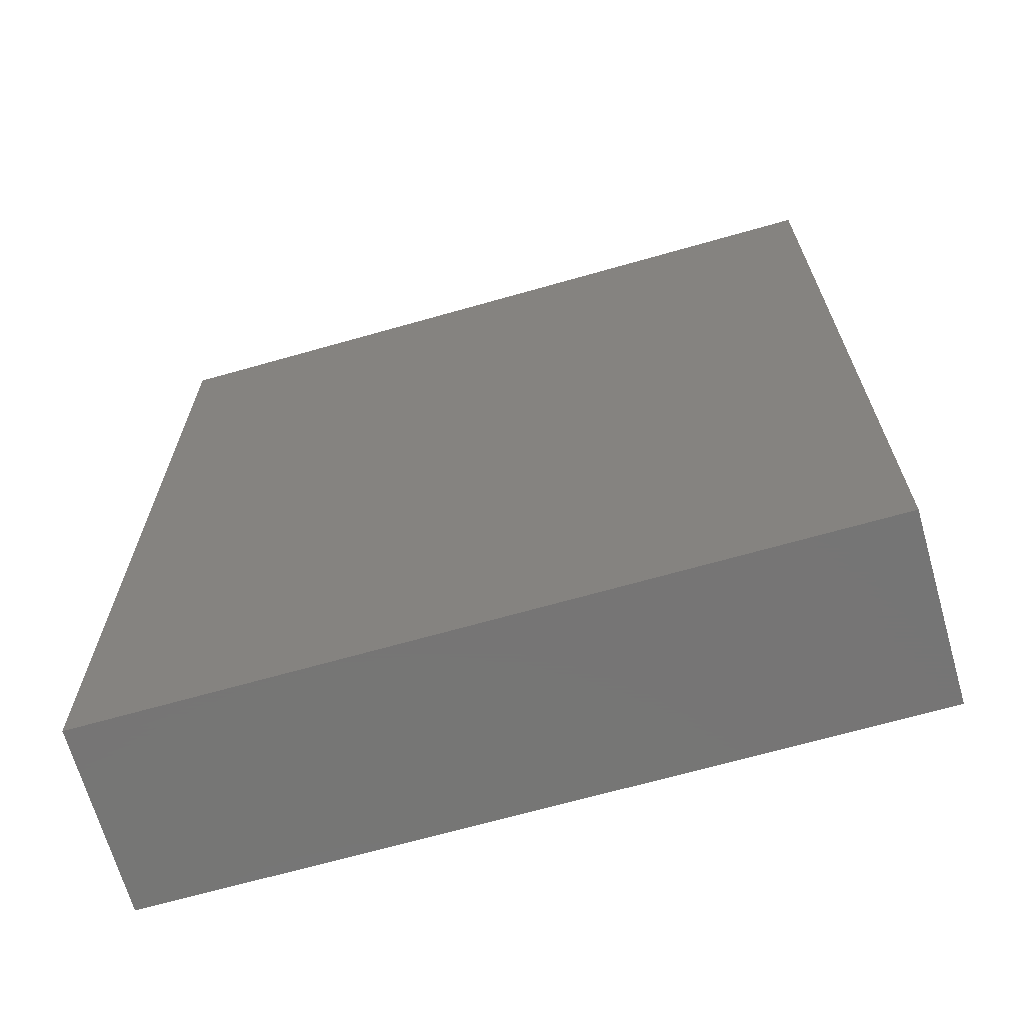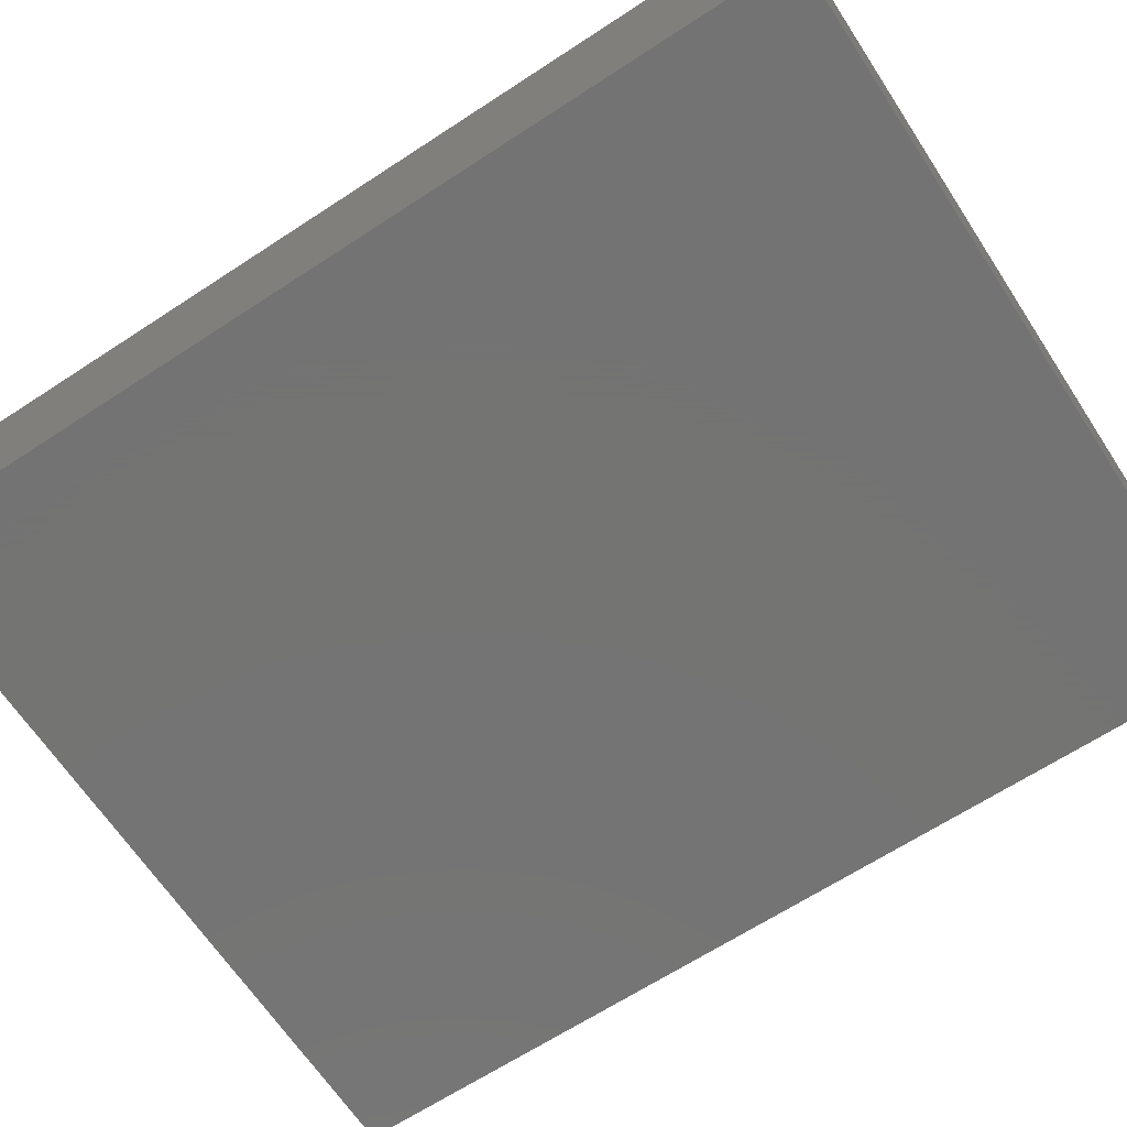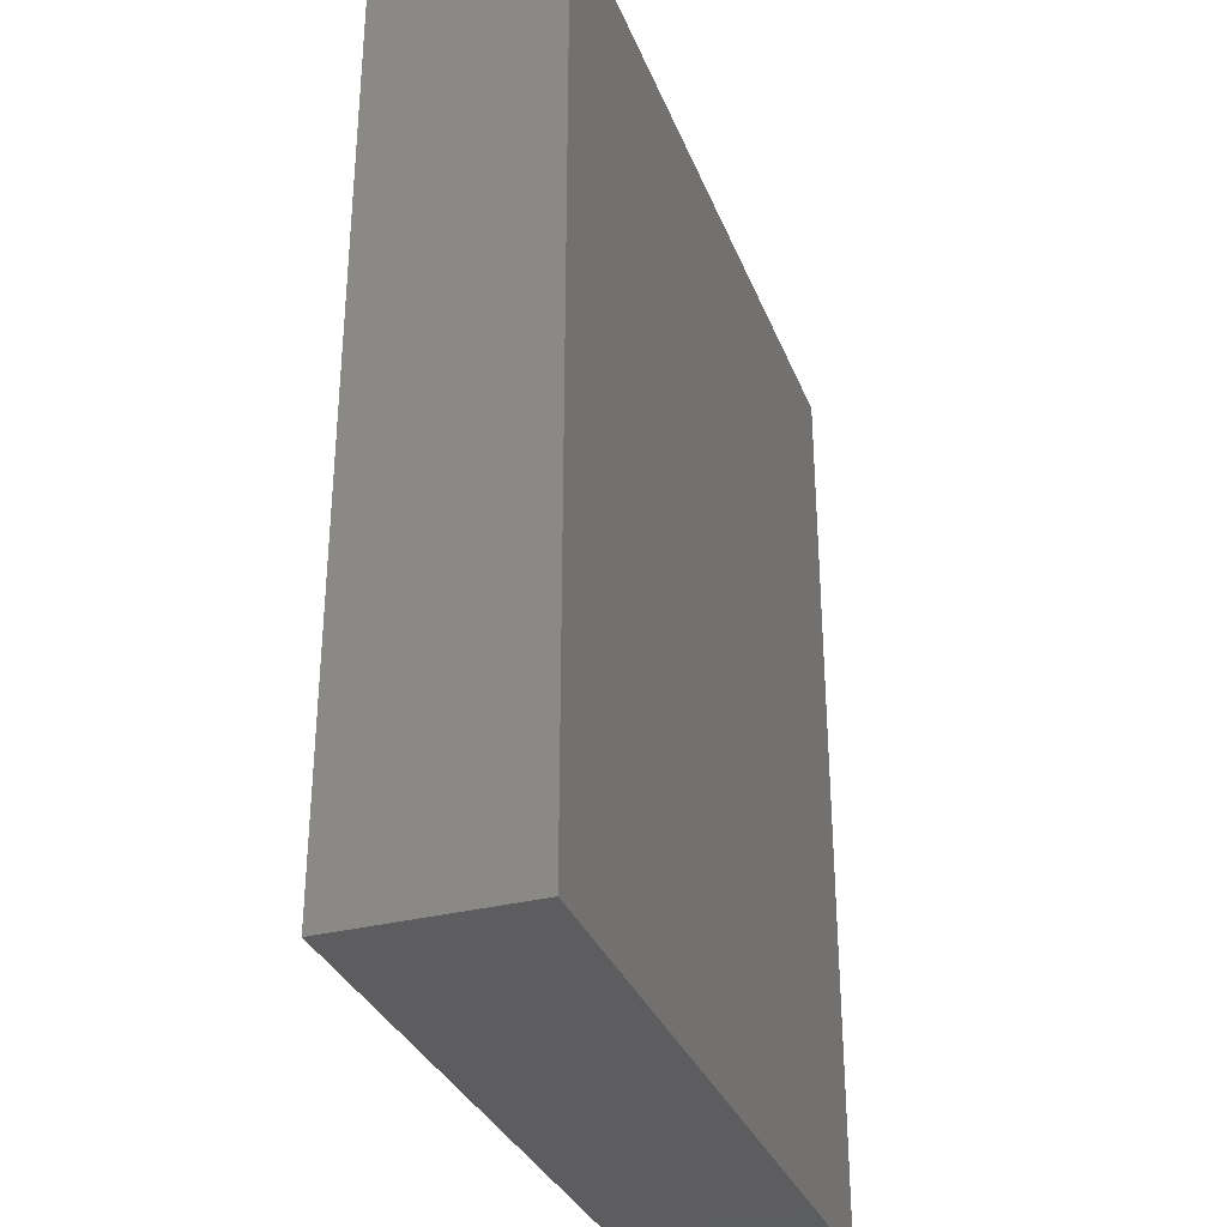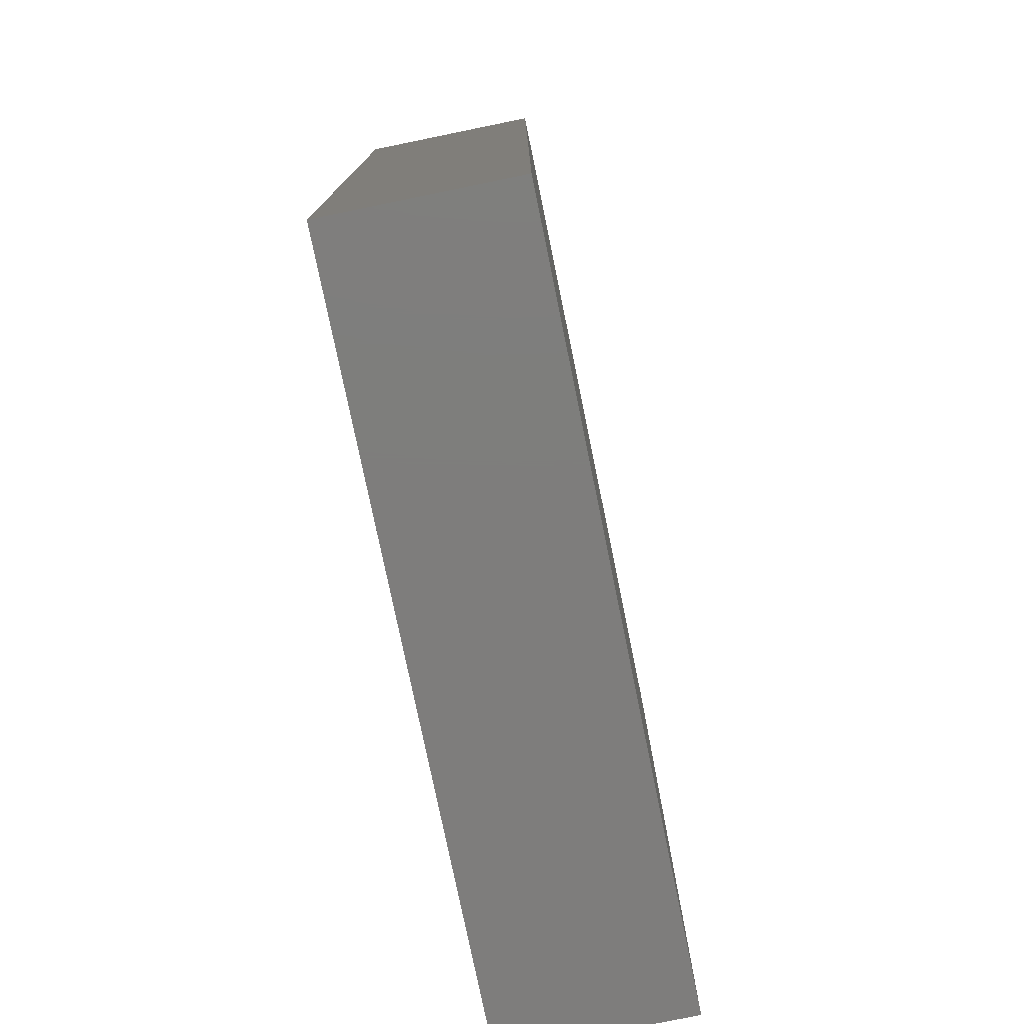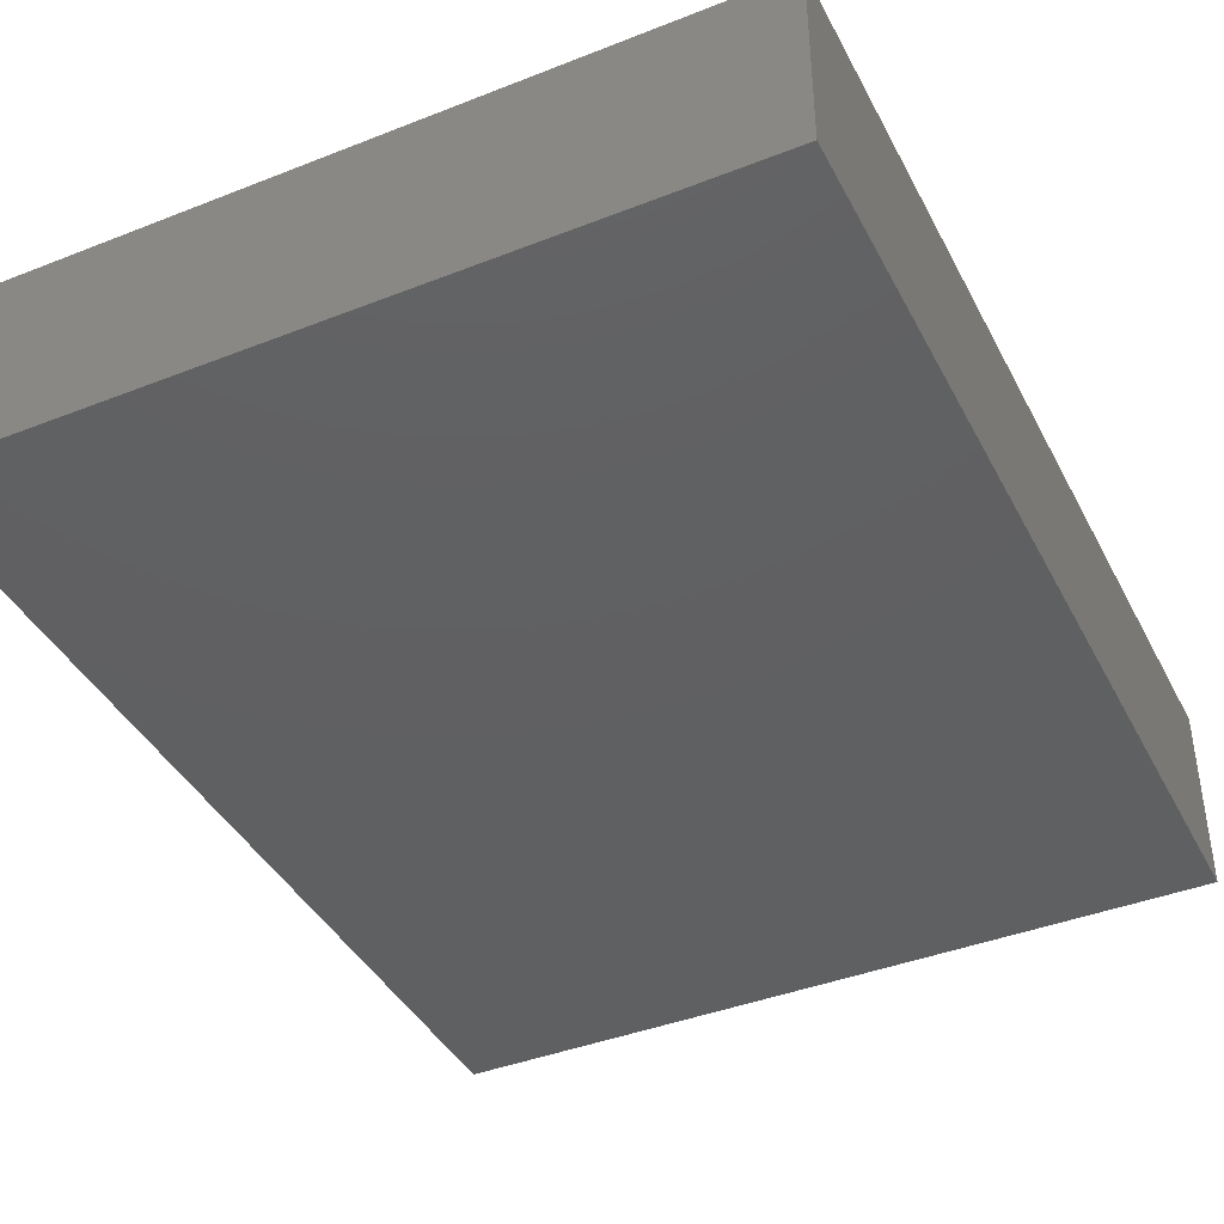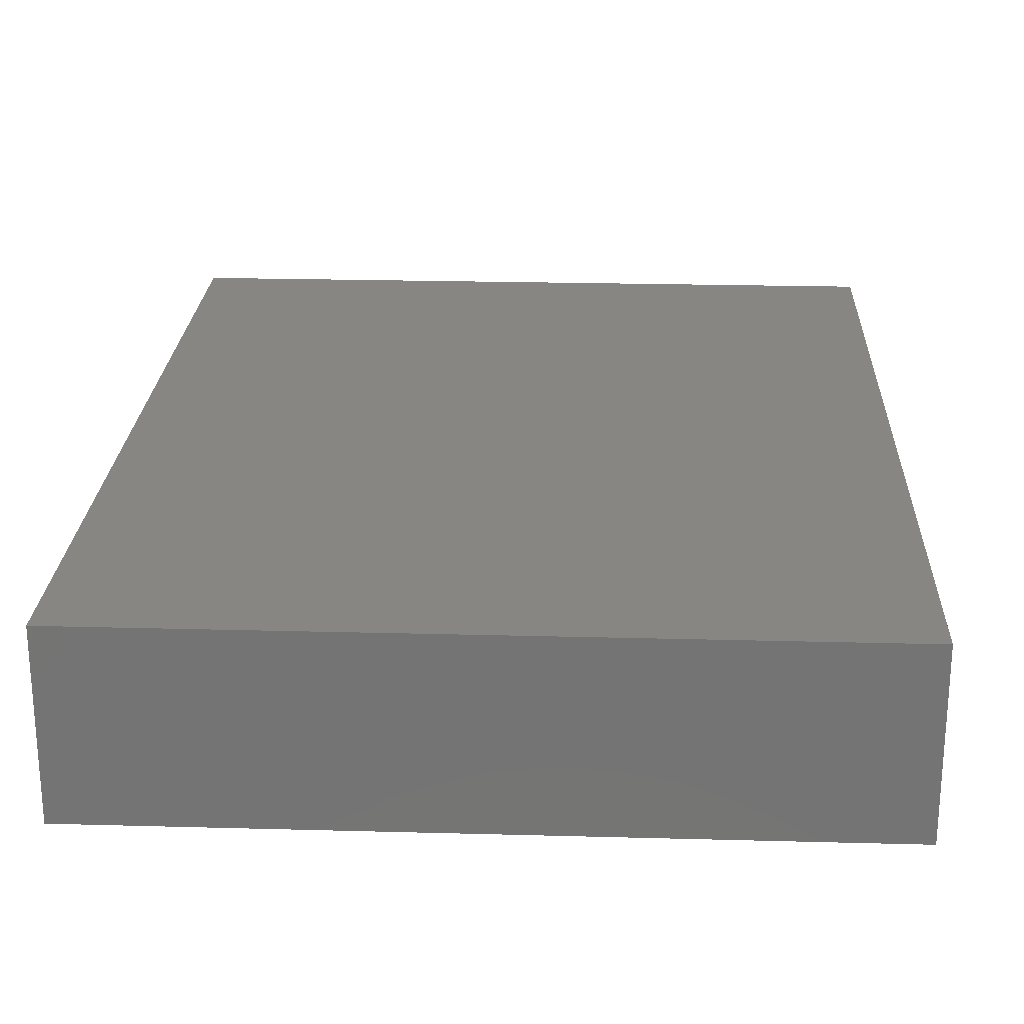
<metadata>
{"format":"stl","ext":"stl","renderer":"f3d","projection":"perspective","resolution":1024,"background":"white","views":[{"elev":-67.9,"azim":-164.1,"up":"+Z"},{"elev":-66.0,"azim":123.3,"up":"+Y"},{"elev":-32.6,"azim":109.4,"up":"+Z"},{"elev":-77.3,"azim":-78.4,"up":"+Z"},{"elev":-41.0,"azim":25.6,"up":"+Y"},{"elev":23.3,"azim":-177.4,"up":"+Y"}]}
</metadata>
<code>
# stl→obj: 8 verts, 12 faces
v 0.785 0 0.98
v -0.785 0 0.98
v -0.785 -0.39 0.98
v 0.785 -0.39 0.98
v 0.785 0 -0.98
v 0.785 -0.39 -0.98
v -0.785 -0.39 -0.98
v -0.785 -0 -0.98
f 1 2 3
f 1 3 4
f 5 1 4
f 5 4 6
f 5 7 8
f 5 6 7
f 8 3 2
f 8 7 3
f 1 8 2
f 1 5 8
f 4 3 7
f 4 7 6

</code>
